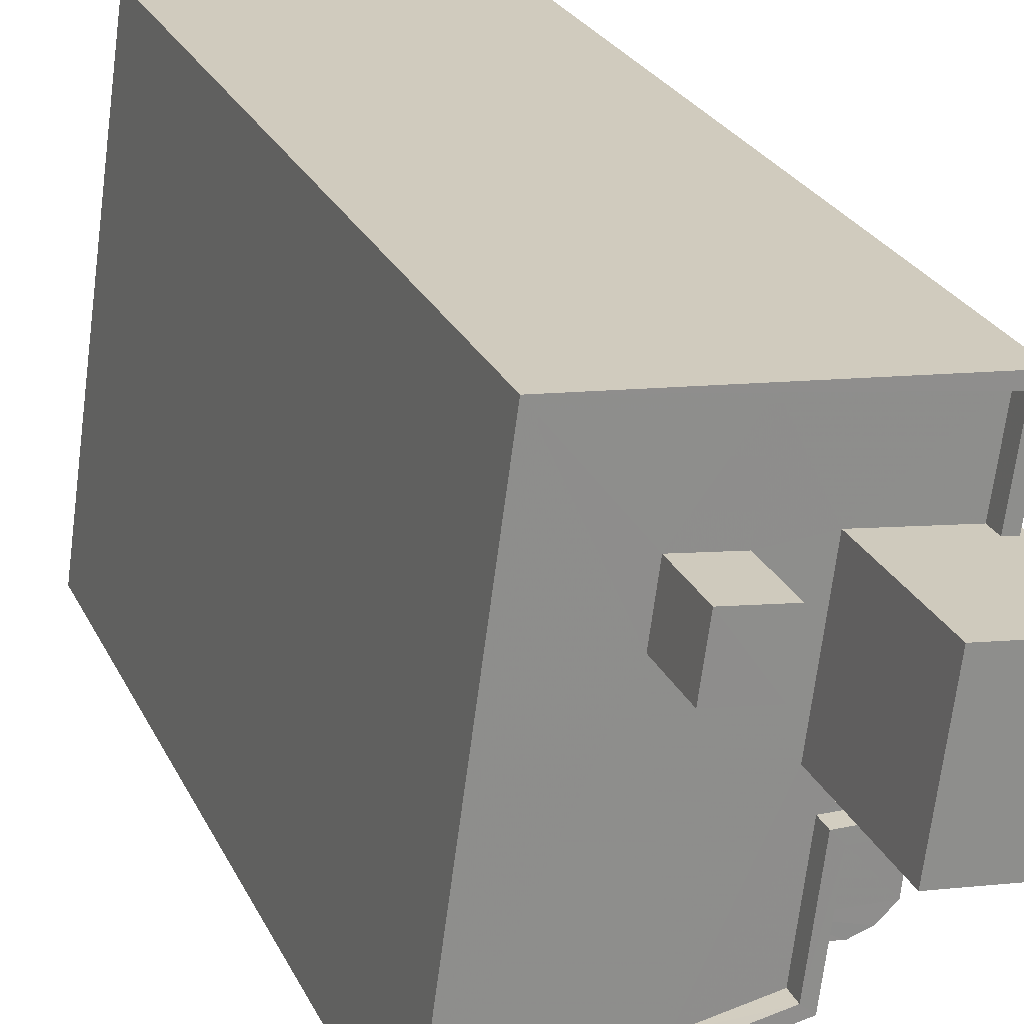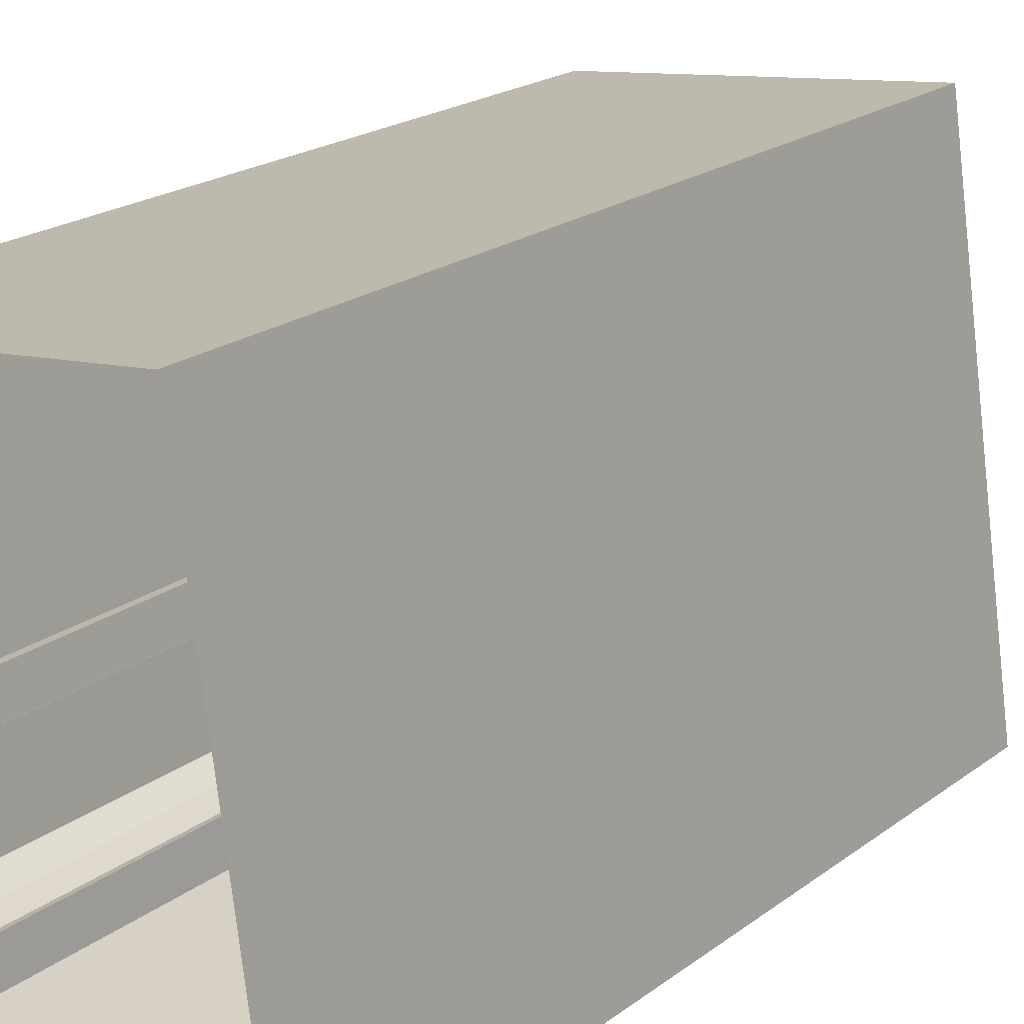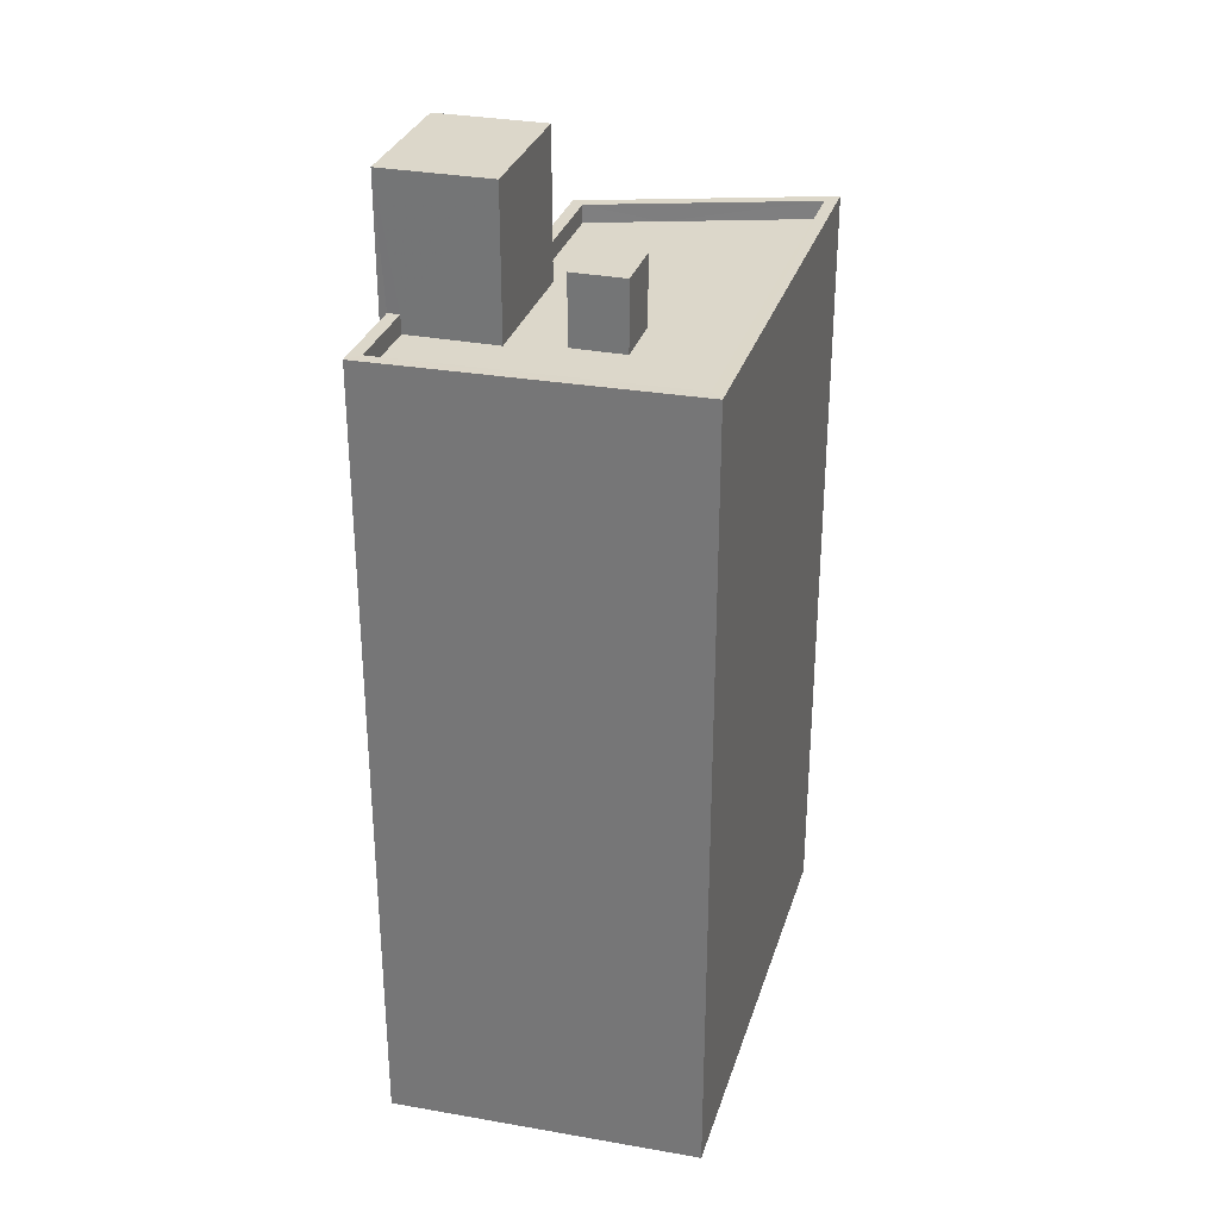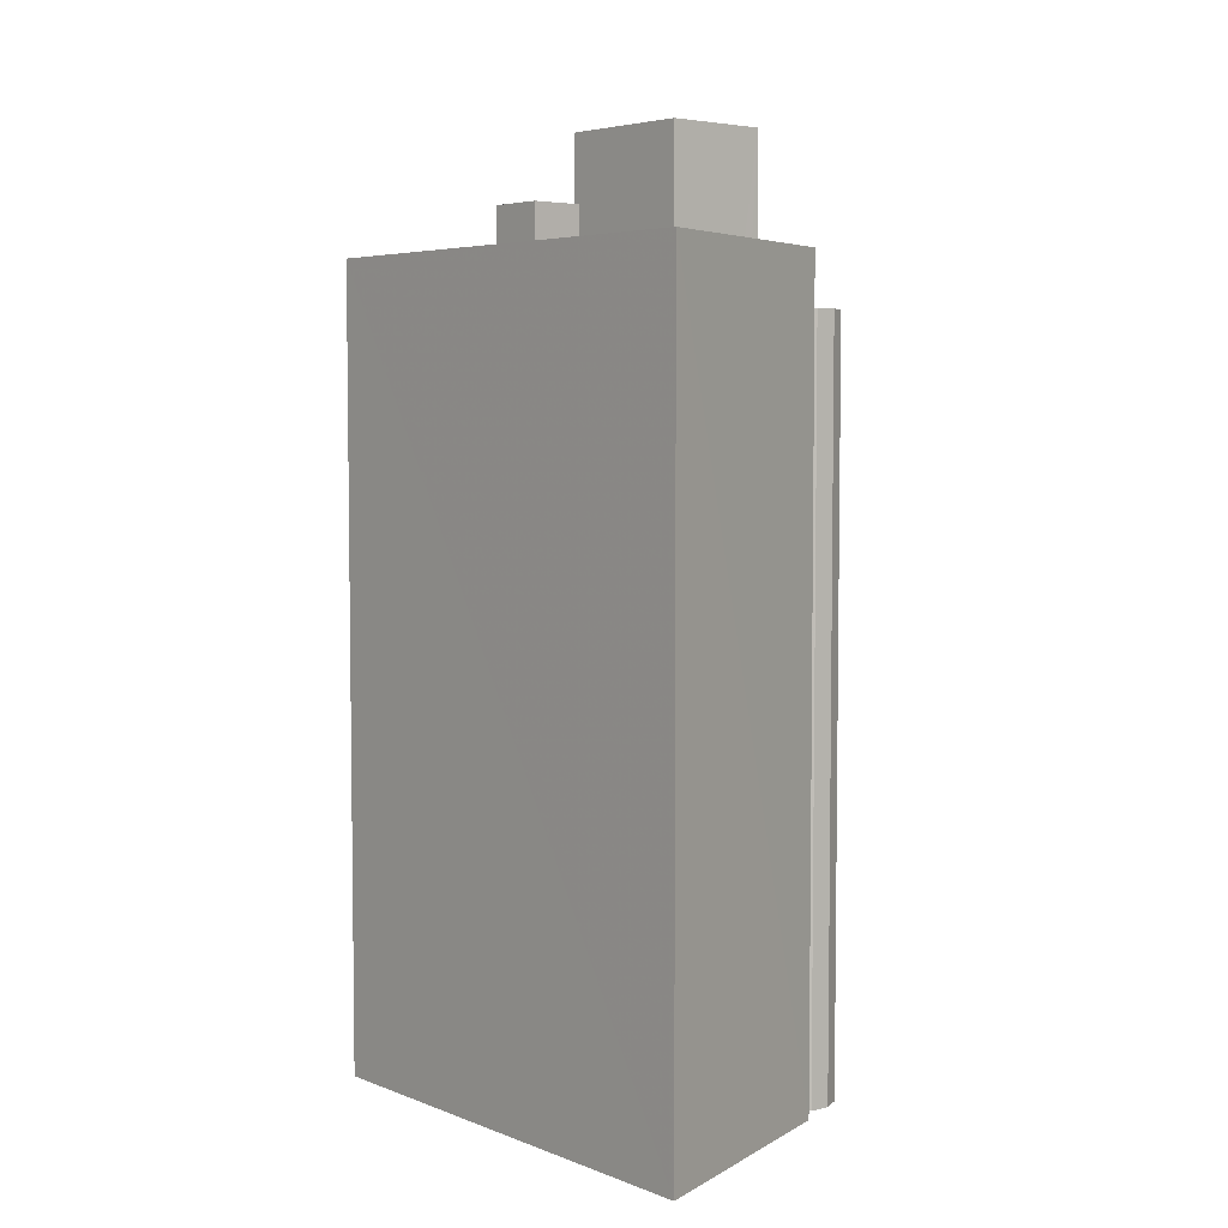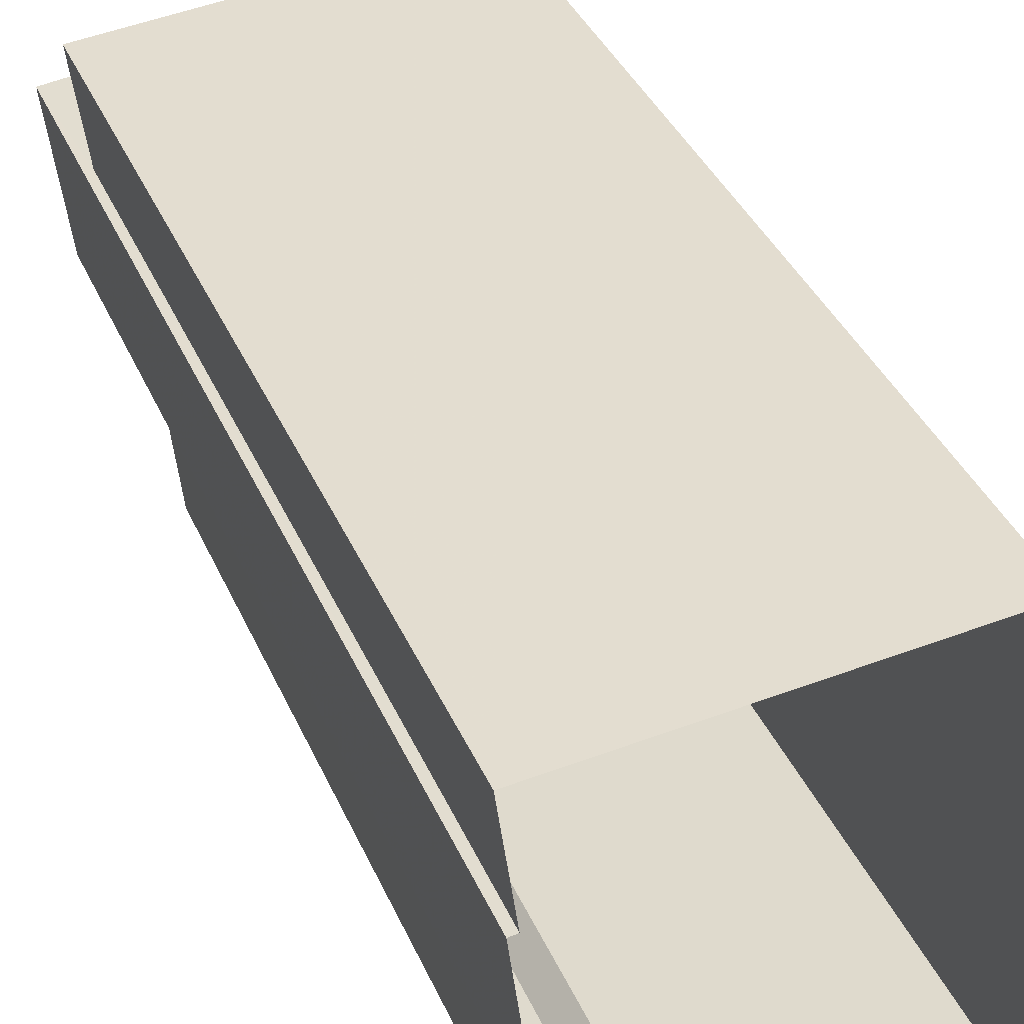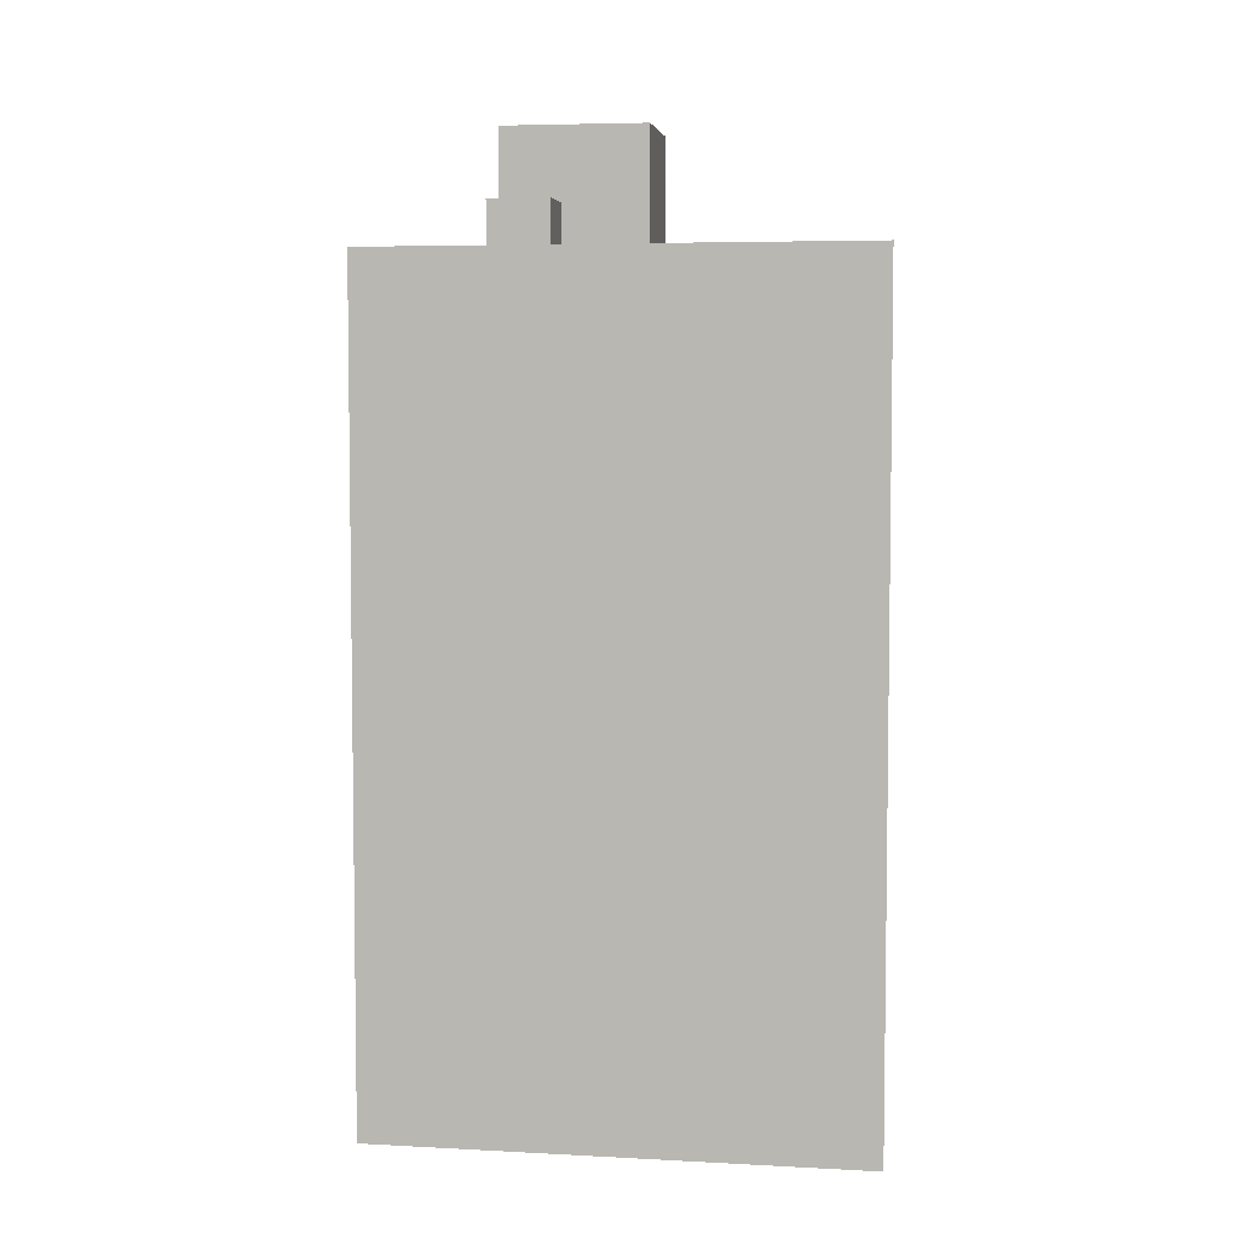
<metadata>
{"format":"obj","ext":"obj","renderer":"f3d","projection":"perspective","resolution":1024,"background":"white","views":[{"elev":25.1,"azim":-20.7,"up":"+Y"},{"elev":19.7,"azim":-144.0,"up":"+Y"},{"elev":30.5,"azim":-171.8,"up":"+Z"},{"elev":4.9,"azim":-48.4,"up":"+Z"},{"elev":36.4,"azim":158.9,"up":"+Y"},{"elev":5.2,"azim":-88.6,"up":"+Z"}]}
</metadata>
<code>
v -1.18e+04 -3.44e+04 36.83
v -1.18e+04 -3.44e+04 36.83
v -1.181e+04 -3.44e+04 36.83
v -1.181e+04 -3.441e+04 36.83
v -1.18e+04 -3.441e+04 36.83
v -1.18e+04 -3.441e+04 36.83
v -1.18e+04 -3.44e+04 36.83
v -1.18e+04 -3.44e+04 36.83
v -1.18e+04 -3.441e+04 36.83
v -1.18e+04 -3.441e+04 36.83
v -1.18e+04 -3.441e+04 36.83
v -1.18e+04 -3.441e+04 36.83
v -1.18e+04 -3.44e+04 36.83
v -1.18e+04 -3.44e+04 36.83
v -1.18e+04 -3.44e+04 36.83
v -1.181e+04 -3.44e+04 58.05
v -1.181e+04 -3.44e+04 58.05
v -1.181e+04 -3.44e+04 58.05
v -1.181e+04 -3.44e+04 58.05
v -1.181e+04 -3.44e+04 56.36
v -1.181e+04 -3.441e+04 56.36
v -1.181e+04 -3.441e+04 56.36
v -1.181e+04 -3.44e+04 56.36
v -1.181e+04 -3.44e+04 56.36
v -1.181e+04 -3.44e+04 56.36
v -1.181e+04 -3.44e+04 56.36
v -1.181e+04 -3.44e+04 56.36
v -1.18e+04 -3.44e+04 56.36
v -1.18e+04 -3.44e+04 56.36
v -1.18e+04 -3.44e+04 56.36
v -1.181e+04 -3.441e+04 56.36
v -1.181e+04 -3.44e+04 56.36
v -1.18e+04 -3.44e+04 56.36
v -1.18e+04 -3.44e+04 56.36
v -1.18e+04 -3.44e+04 56.36
v -1.18e+04 -3.44e+04 56.81
v -1.181e+04 -3.44e+04 56.81
v -1.18e+04 -3.44e+04 56.81
v -1.18e+04 -3.44e+04 56.81
v -1.18e+04 -3.44e+04 56.81
v -1.18e+04 -3.44e+04 56.81
v -1.181e+04 -3.441e+04 56.81
v -1.181e+04 -3.441e+04 56.81
v -1.18e+04 -3.44e+04 56.81
v -1.18e+04 -3.441e+04 56.81
v -1.18e+04 -3.44e+04 56.81
v -1.181e+04 -3.441e+04 56.81
v -1.18e+04 -3.44e+04 56.81
v -1.18e+04 -3.44e+04 56.81
v -1.18e+04 -3.44e+04 56.81
v -1.181e+04 -3.44e+04 56.81
v -1.18e+04 -3.44e+04 60
v -1.181e+04 -3.44e+04 60
v -1.18e+04 -3.44e+04 60
v -1.18e+04 -3.44e+04 60
v -1.18e+04 -3.441e+04 55.5
v -1.18e+04 -3.441e+04 55.5
v -1.18e+04 -3.441e+04 55.5
v -1.18e+04 -3.441e+04 55.5
v -1.18e+04 -3.44e+04 55.5
v -1.18e+04 -3.441e+04 55.5
v -1.18e+04 -3.44e+04 55.5
f 1 2 3
f 4 3 5
f 4 5 6
f 2 7 8
f 5 9 10
f 9 5 11
f 5 12 11
f 13 14 15
f 14 12 5
f 15 2 8
f 3 2 15
f 5 3 15
f 14 5 15
f 16 17 18
f 19 16 18
f 20 21 22
f 21 20 23
f 23 24 25
f 22 26 20
f 25 24 27
f 20 24 23
f 28 29 30
f 28 22 31
f 22 32 26
f 25 33 34
f 27 26 33
f 34 33 35
f 27 33 25
f 28 30 32
f 26 32 33
f 22 28 32
f 36 37 38
f 39 40 41
f 37 42 43
f 44 36 38
f 45 46 47
f 40 46 41
f 43 42 45
f 48 44 38
f 39 49 40
f 40 50 46
f 43 51 37
f 38 37 51
f 45 47 43
f 46 50 47
f 52 53 54
f 52 55 53
f 56 57 58
f 57 59 58
f 60 58 61
f 58 59 61
f 60 61 62
f 26 18 17
f 20 26 17
f 16 20 17
f 16 24 20
f 27 24 16
f 19 27 16
f 26 27 19
f 18 26 19
f 2 1 36
f 44 2 36
f 39 41 13
f 15 39 13
f 46 62 41
f 41 62 13
f 46 60 62
f 13 62 14
f 60 46 58
f 5 58 6
f 6 58 45
f 58 46 45
f 42 4 6
f 45 42 6
f 37 3 4
f 42 37 4
f 37 1 3
f 37 36 1
f 34 38 25
f 25 51 23
f 25 38 51
f 35 38 34
f 35 48 38
f 30 29 40
f 49 30 40
f 50 29 28
f 50 40 29
f 50 28 31
f 47 50 31
f 21 43 22
f 22 47 31
f 22 43 47
f 51 21 23
f 51 43 21
f 49 53 32
f 53 49 54
f 54 39 8
f 30 49 32
f 8 39 15
f 49 39 54
f 35 33 48
f 2 44 7
f 33 55 48
f 7 44 52
f 48 55 52
f 44 48 52
f 52 8 7
f 52 54 8
f 32 55 33
f 32 53 55
f 12 59 11
f 12 61 59
f 57 9 11
f 59 57 11
f 56 10 9
f 57 56 9
f 58 10 56
f 58 5 10
f 62 12 14
f 62 61 12

</code>
